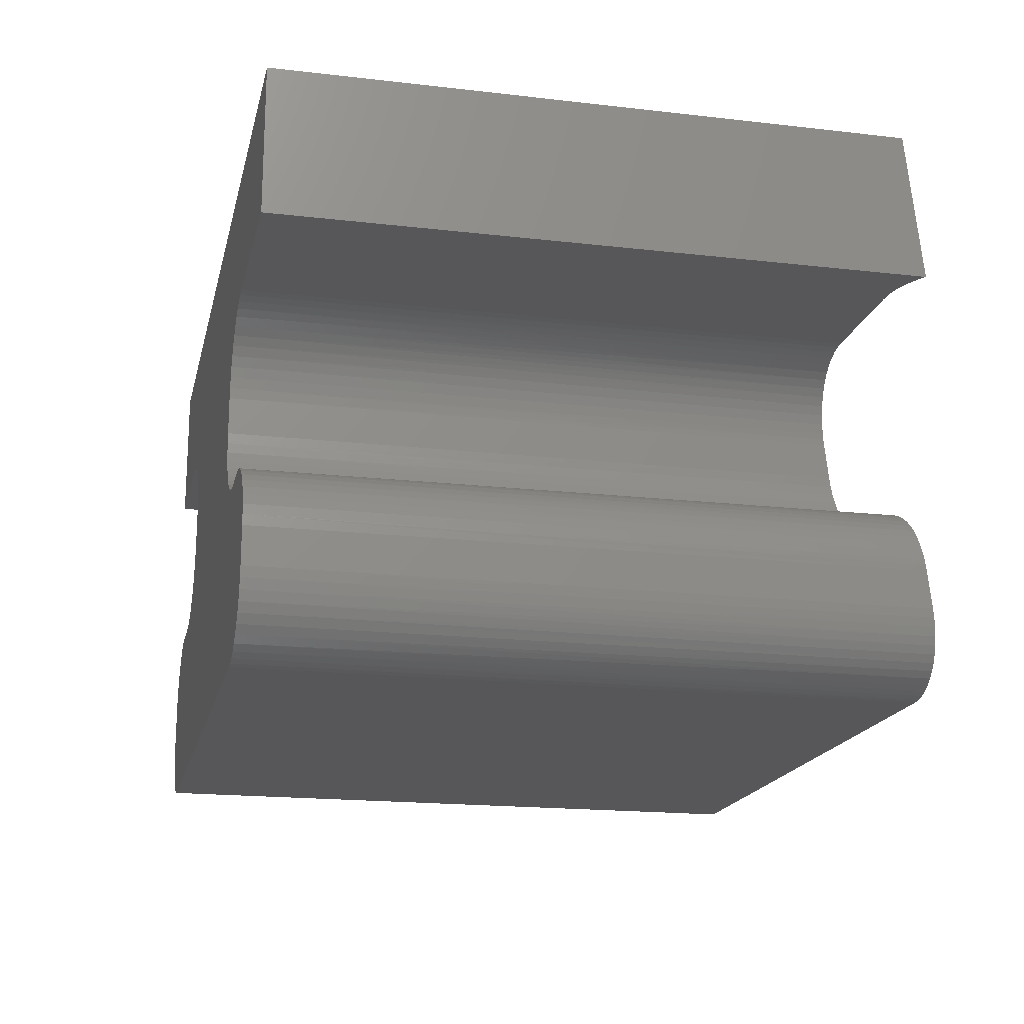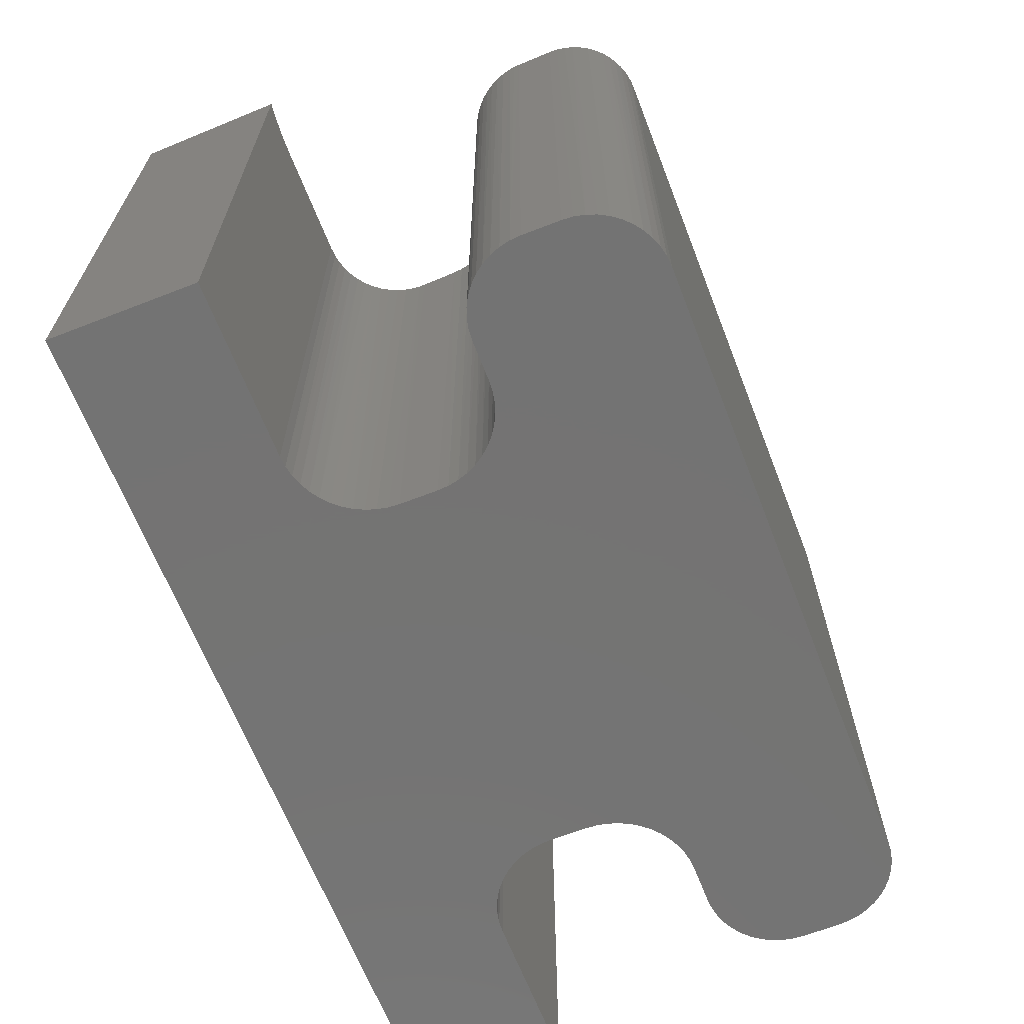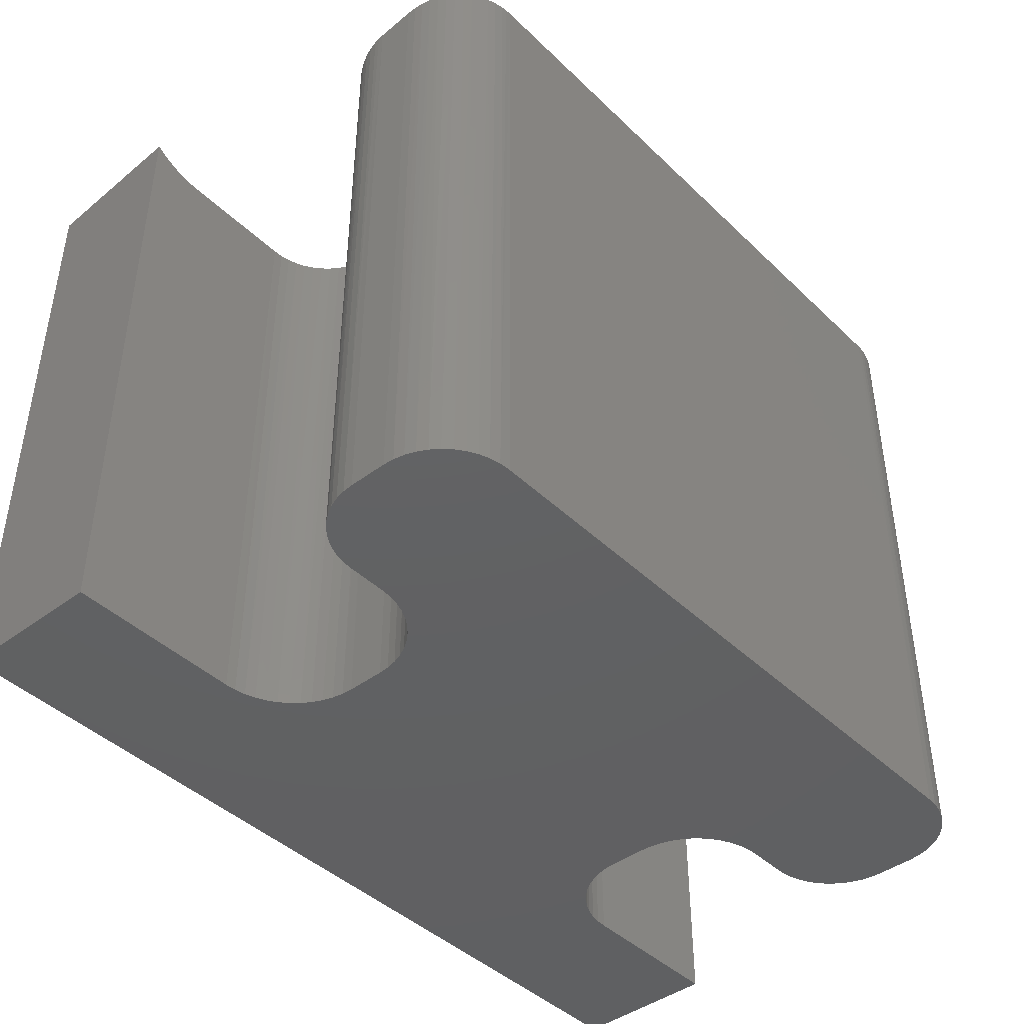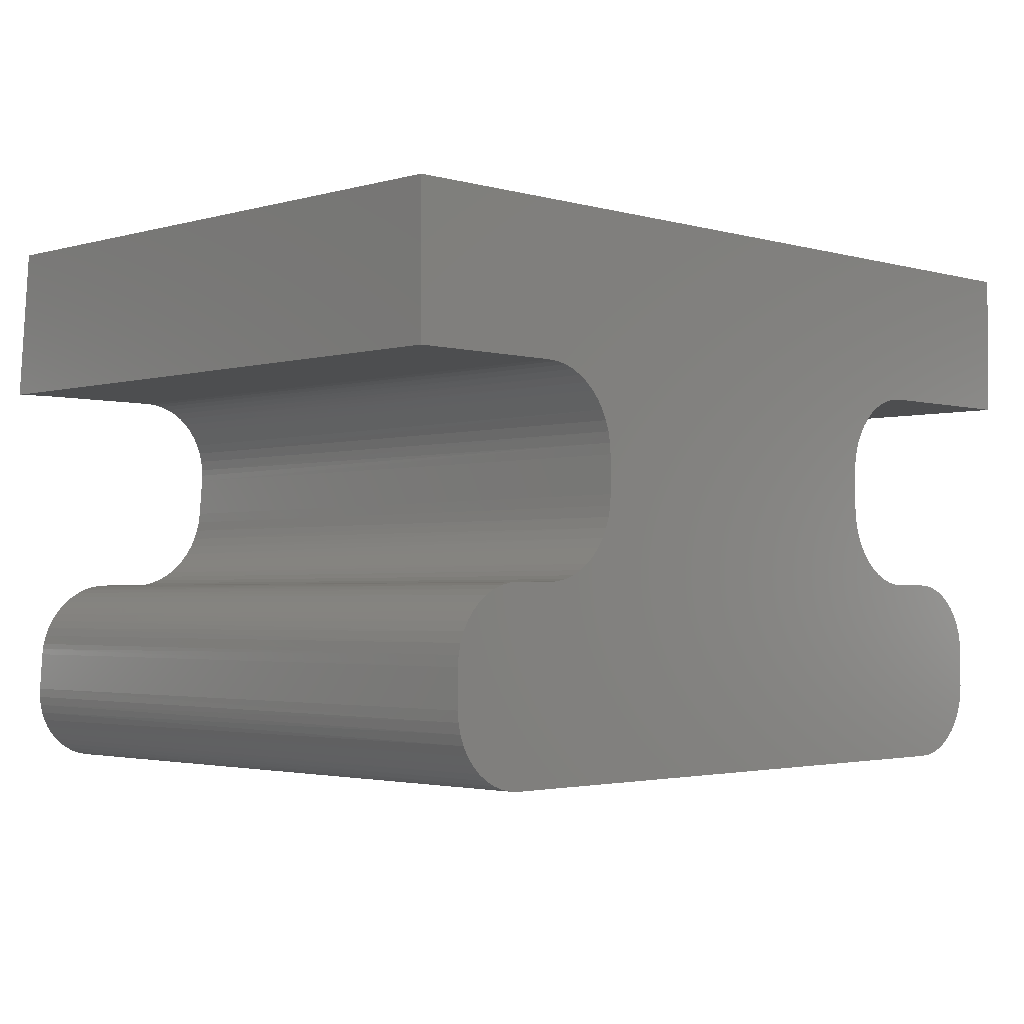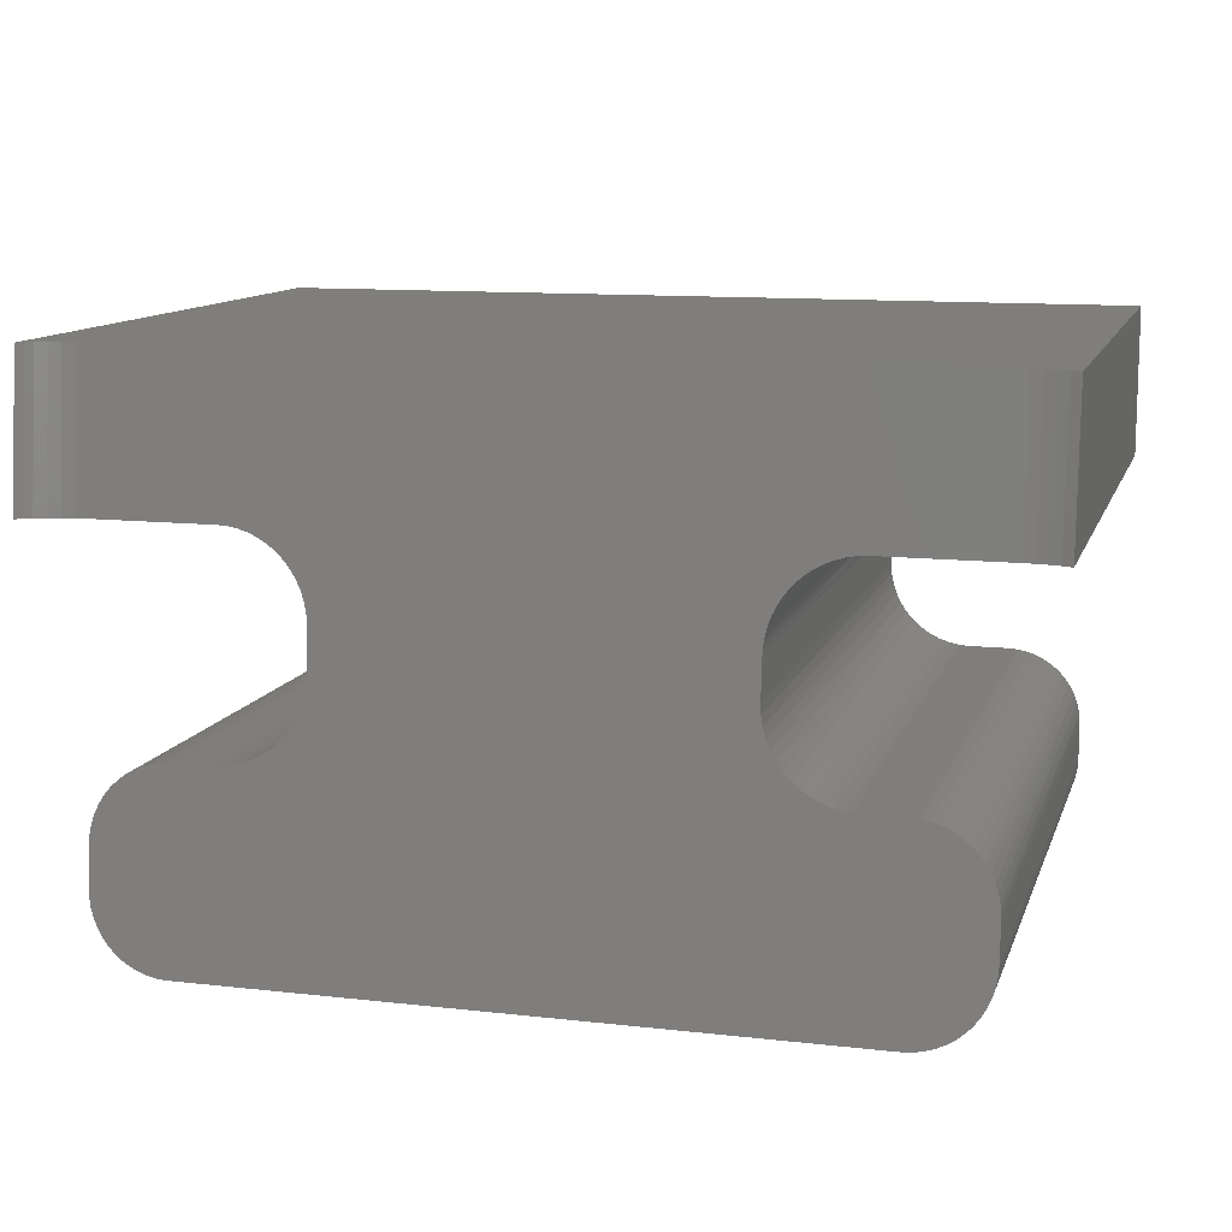
<metadata>
{"format":"stl","ext":"stl","renderer":"f3d","projection":"perspective","resolution":1024,"background":"white","views":[{"elev":-18.0,"azim":-102.7,"up":"+Y"},{"elev":-65.8,"azim":-68.7,"up":"+Z"},{"elev":-43.1,"azim":-48.4,"up":"+Z"},{"elev":-2.4,"azim":135.0,"up":"+Y"},{"elev":11.6,"azim":15.3,"up":"+Y"}]}
</metadata>
<code>
# stl→obj: 248 verts, 492 faces
v -16.54 289.7 8.866e-15
v -16 289.7 8.867e-15
v -14 289.7 8.867e-15
v 14 289.7 8.867e-15
v 16 289.7 8.867e-15
v 16.54 289.7 8.866e-15
v 17.07 289.5 8.862e-15
v -17.07 289.5 8.862e-15
v 22.05 307.5 9.412e-15
v 22.05 300 9.182e-15
v 14 300 9.182e-15
v -14 300 9.182e-15
v -22.98 300 9.182e-15
v -22.98 307.5 9.412e-15
v -19.76 283.5 8.676e-15
v 19.65 282.9 8.66e-15
v -19.65 282.9 8.66e-15
v 19.46 282.4 8.644e-15
v -19.46 282.4 8.644e-15
v 19.2 281.9 8.629e-15
v -19.2 281.9 8.629e-15
v 18.87 281.5 8.616e-15
v -18.87 281.5 8.616e-15
v 18.49 281.1 8.604e-15
v -18.49 281.1 8.604e-15
v 18.05 280.8 8.595e-15
v -18.05 280.8 8.595e-15
v 17.58 280.5 8.587e-15
v -17.58 280.5 8.587e-15
v 17.07 280.4 8.581e-15
v -17.07 280.4 8.581e-15
v 16.54 280.2 8.577e-15
v -16.54 280.2 8.577e-15
v 16 280.2 8.576e-15
v -16 280.2 8.576e-15
v 19.76 283.5 8.676e-15
v -19.8 284 8.692e-15
v 19.8 284 8.692e-15
v -19.8 285.9 8.751e-15
v 19.8 285.9 8.751e-15
v -19.76 286.4 8.767e-15
v 19.76 286.4 8.767e-15
v -19.65 287 8.783e-15
v 19.65 287 8.783e-15
v -19.46 287.5 8.799e-15
v 19.46 287.5 8.799e-15
v -19.2 288 8.813e-15
v 19.2 288 8.813e-15
v -18.87 288.4 8.827e-15
v 18.87 288.4 8.827e-15
v -18.49 288.8 8.838e-15
v 18.49 288.8 8.838e-15
v -18.05 289.1 8.848e-15
v 18.05 289.1 8.848e-15
v -17.58 289.4 8.856e-15
v 17.58 289.4 8.856e-15
v -9.8 293.9 8.995e-15
v 9.836 293.4 8.979e-15
v -9.836 293.4 8.979e-15
v 9.943 292.8 8.962e-15
v -9.943 292.8 8.962e-15
v 10.12 292.3 8.946e-15
v -10.12 292.3 8.946e-15
v 10.36 291.8 8.931e-15
v -10.36 291.8 8.931e-15
v 10.67 291.3 8.917e-15
v -10.67 291.3 8.917e-15
v 11.03 290.9 8.904e-15
v -11.03 290.9 8.904e-15
v 11.44 290.6 8.893e-15
v -11.44 290.6 8.893e-15
v 11.9 290.3 8.884e-15
v -11.9 290.3 8.884e-15
v 12.39 290 8.877e-15
v -12.39 290 8.877e-15
v 12.91 289.8 8.871e-15
v -12.91 289.8 8.871e-15
v 13.45 289.7 8.868e-15
v -13.45 289.7 8.868e-15
v 9.8 293.9 8.995e-15
v -9.8 295.8 9.054e-15
v 9.8 295.8 9.054e-15
v -9.836 296.3 9.07e-15
v 9.836 296.3 9.07e-15
v -9.943 296.9 9.087e-15
v 9.943 296.9 9.087e-15
v -10.12 297.4 9.103e-15
v 10.12 297.4 9.103e-15
v -10.36 297.9 9.118e-15
v 10.36 297.9 9.118e-15
v -10.67 298.4 9.132e-15
v 10.67 298.4 9.132e-15
v -11.03 298.8 9.144e-15
v 11.03 298.8 9.144e-15
v -11.44 299.1 9.155e-15
v 11.44 299.1 9.155e-15
v -11.9 299.4 9.165e-15
v 11.9 299.4 9.165e-15
v -12.39 299.7 9.172e-15
v 12.39 299.7 9.172e-15
v -12.91 299.9 9.178e-15
v 12.91 299.9 9.178e-15
v -13.45 300 9.181e-15
v 13.45 300 9.181e-15
v -14 300 31.7
v -20 300 31.7
v -20.59 300 31.73
v -21.17 300 31.84
v -21.74 300 32.01
v -22.28 300 32.25
v -22.64 300 32.45
v -22.98 300 32.69
v -22.28 307.5 31.46
v -22.64 307.5 31.66
v -22.98 307.5 31.89
v -21.74 307.5 31.22
v -21.17 307.5 31.04
v -20.59 307.5 30.94
v -20 307.5 30.9
v 22.05 300 32.14
v 21.56 300 31.95
v 21.05 300 31.81
v 20.53 300 31.73
v 20 300 31.7
v 14 300 31.7
v 20 307.5 30.9
v 16.45 289.7 32.79
v 16 289.7 32.79
v 14 289.7 32.79
v -14 289.7 32.79
v -16 289.7 32.79
v -16.45 289.7 32.79
v -16.89 289.6 32.8
v 16.89 289.6 32.8
v -9.8 295.8 32.14
v 9.812 296.1 32.11
v -9.812 296.1 32.11
v 9.848 296.4 32.08
v -9.848 296.4 32.08
v 9.951 296.9 32.02
v -9.951 296.9 32.02
v 10.11 297.4 31.97
v -10.11 297.4 31.97
v 10.33 297.8 31.93
v -10.33 297.8 31.93
v 10.59 298.3 31.88
v -10.59 298.3 31.88
v 10.91 298.6 31.84
v -10.91 298.6 31.84
v 11.26 299 31.81
v -11.26 299 31.81
v 11.66 299.3 31.77
v -11.66 299.3 31.77
v 12.09 299.5 31.75
v -12.09 299.5 31.75
v 12.54 299.7 31.73
v -12.54 299.7 31.73
v 13.02 299.9 31.71
v -13.02 299.9 31.71
v 13.5 300 31.7
v -13.5 300 31.7
v 9.8 295.8 32.14
v -9.8 293.9 32.34
v 9.8 293.9 32.34
v -9.829 293.4 32.4
v 9.829 293.4 32.4
v -9.917 292.9 32.45
v 9.917 292.9 32.45
v -10.06 292.4 32.5
v 10.06 292.4 32.5
v -10.26 292 32.54
v 10.26 292 32.54
v -10.51 291.6 32.59
v 10.51 291.6 32.59
v -10.82 291.2 32.63
v 10.82 291.2 32.63
v -11.16 290.8 32.67
v 11.16 290.8 32.67
v -11.55 290.5 32.7
v 11.55 290.5 32.7
v -11.97 290.2 32.73
v 11.97 290.2 32.73
v -12.42 290 32.75
v 12.42 290 32.75
v -12.89 289.9 32.77
v 12.89 289.9 32.77
v -13.37 289.7 32.78
v 13.37 289.7 32.78
v -13.69 289.7 32.79
v 13.69 289.7 32.79
v -19.8 284 33.39
v 19.8 285.9 33.19
v -19.8 285.9 33.19
v 19.79 286.2 33.16
v -19.79 286.2 33.16
v 19.76 286.5 33.13
v -19.76 286.5 33.13
v 19.66 286.9 33.08
v -19.66 286.9 33.08
v 19.52 287.3 33.04
v -19.52 287.3 33.04
v 19.32 287.7 32.99
v -19.32 287.7 32.99
v 19.08 288.1 32.95
v -19.08 288.1 32.95
v 18.8 288.5 32.92
v -18.8 288.5 32.92
v 18.48 288.8 32.88
v -18.48 288.8 32.88
v 18.12 289.1 32.85
v -18.12 289.1 32.85
v 17.73 289.3 32.83
v -17.73 289.3 32.83
v 17.32 289.5 32.81
v -17.32 289.5 32.81
v 19.8 284 33.39
v -19.77 283.6 33.44
v 19.77 283.6 33.44
v -19.69 283.1 33.48
v 19.69 283.1 33.48
v -19.56 282.7 33.53
v 19.56 282.7 33.53
v -19.38 282.3 33.57
v 19.38 282.3 33.57
v -19.15 281.9 33.61
v 19.15 281.9 33.61
v -18.88 281.5 33.65
v 18.88 281.5 33.65
v -18.57 281.2 33.68
v 18.57 281.2 33.68
v -18.22 280.9 33.71
v 18.22 280.9 33.71
v -17.84 280.7 33.74
v 17.84 280.7 33.74
v -17.43 280.5 33.76
v 17.43 280.5 33.76
v -17.01 280.3 33.78
v 17.01 280.3 33.78
v -16.57 280.2 33.79
v 16.57 280.2 33.79
v -16.28 280.2 33.79
v 16.28 280.2 33.79
v -16 280.2 33.79
v 16 280.2 33.79
v 20.53 307.5 30.93
v 21.05 307.5 31.02
v 21.56 307.5 31.16
v 22.05 307.5 31.35
f 1 2 3
f 1 3 4
f 1 4 5
f 1 5 6
f 1 6 7
f 1 7 8
f 9 10 11
f 9 11 12
f 9 12 13
f 9 13 14
f 15 16 17
f 17 16 18
f 17 18 19
f 19 18 20
f 19 20 21
f 21 20 22
f 21 22 23
f 23 22 24
f 23 24 25
f 25 24 26
f 25 26 27
f 27 26 28
f 27 28 29
f 29 28 30
f 29 30 31
f 31 30 32
f 31 32 33
f 33 32 34
f 33 34 35
f 16 15 36
f 36 15 37
f 36 37 38
f 38 37 39
f 38 39 40
f 40 39 41
f 40 41 42
f 42 41 43
f 42 43 44
f 44 43 45
f 44 45 46
f 46 45 47
f 46 47 48
f 48 47 49
f 48 49 50
f 50 49 51
f 50 51 52
f 52 51 53
f 52 53 54
f 54 53 55
f 54 55 56
f 56 55 8
f 56 8 7
f 57 58 59
f 59 58 60
f 59 60 61
f 61 60 62
f 61 62 63
f 63 62 64
f 63 64 65
f 65 64 66
f 65 66 67
f 67 66 68
f 67 68 69
f 69 68 70
f 69 70 71
f 71 70 72
f 71 72 73
f 73 72 74
f 73 74 75
f 75 74 76
f 75 76 77
f 77 76 78
f 77 78 79
f 79 78 4
f 79 4 3
f 58 57 80
f 80 57 81
f 80 81 82
f 82 81 83
f 82 83 84
f 84 83 85
f 84 85 86
f 86 85 87
f 86 87 88
f 88 87 89
f 88 89 90
f 90 89 91
f 90 91 92
f 92 91 93
f 92 93 94
f 94 93 95
f 94 95 96
f 96 95 97
f 96 97 98
f 98 97 99
f 98 99 100
f 100 99 101
f 100 101 102
f 102 101 103
f 102 103 104
f 104 103 12
f 104 12 11
f 13 12 105
f 13 105 106
f 13 106 107
f 13 107 108
f 13 108 109
f 13 109 110
f 13 110 111
f 13 111 112
f 109 113 110
f 110 113 114
f 110 114 111
f 111 114 115
f 111 115 112
f 113 109 116
f 116 109 108
f 116 108 117
f 117 108 107
f 117 107 118
f 118 107 106
f 118 106 119
f 10 120 121
f 10 121 122
f 10 122 123
f 10 123 124
f 10 124 125
f 10 125 11
f 119 106 105
f 119 105 125
f 119 125 124
f 119 124 126
f 127 128 129
f 127 129 130
f 127 130 131
f 127 131 132
f 127 132 133
f 127 133 134
f 135 136 137
f 137 136 138
f 137 138 139
f 139 138 140
f 139 140 141
f 141 140 142
f 141 142 143
f 143 142 144
f 143 144 145
f 145 144 146
f 145 146 147
f 147 146 148
f 147 148 149
f 149 148 150
f 149 150 151
f 151 150 152
f 151 152 153
f 153 152 154
f 153 154 155
f 155 154 156
f 155 156 157
f 157 156 158
f 157 158 159
f 159 158 160
f 159 160 161
f 161 160 125
f 161 125 105
f 136 135 162
f 162 135 163
f 162 163 164
f 164 163 165
f 164 165 166
f 166 165 167
f 166 167 168
f 168 167 169
f 168 169 170
f 170 169 171
f 170 171 172
f 172 171 173
f 172 173 174
f 174 173 175
f 174 175 176
f 176 175 177
f 176 177 178
f 178 177 179
f 178 179 180
f 180 179 181
f 180 181 182
f 182 181 183
f 182 183 184
f 184 183 185
f 184 185 186
f 186 185 187
f 186 187 188
f 188 187 189
f 188 189 190
f 190 189 130
f 190 130 129
f 191 192 193
f 193 192 194
f 193 194 195
f 195 194 196
f 195 196 197
f 197 196 198
f 197 198 199
f 199 198 200
f 199 200 201
f 201 200 202
f 201 202 203
f 203 202 204
f 203 204 205
f 205 204 206
f 205 206 207
f 207 206 208
f 207 208 209
f 209 208 210
f 209 210 211
f 211 210 212
f 211 212 213
f 213 212 214
f 213 214 215
f 215 214 134
f 215 134 133
f 192 191 216
f 216 191 217
f 216 217 218
f 218 217 219
f 218 219 220
f 220 219 221
f 220 221 222
f 222 221 223
f 222 223 224
f 224 223 225
f 224 225 226
f 226 225 227
f 226 227 228
f 228 227 229
f 228 229 230
f 230 229 231
f 230 231 232
f 232 231 233
f 232 233 234
f 234 233 235
f 234 235 236
f 236 235 237
f 236 237 238
f 238 237 239
f 238 239 240
f 240 239 241
f 240 241 242
f 242 241 243
f 242 243 244
f 122 245 123
f 123 245 126
f 123 126 124
f 245 122 246
f 246 122 121
f 246 121 247
f 247 121 120
f 247 120 248
f 9 248 10
f 10 248 120
f 14 115 114
f 14 114 113
f 14 113 116
f 14 116 117
f 14 117 118
f 14 118 119
f 14 119 9
f 9 119 126
f 9 126 245
f 9 245 246
f 9 246 247
f 9 247 248
f 13 112 14
f 14 112 115
f 15 17 219
f 221 219 17
f 17 19 221
f 221 19 223
f 223 19 21
f 229 227 23
f 23 25 229
f 231 229 25
f 25 27 231
f 233 231 27
f 27 29 233
f 233 29 235
f 235 29 31
f 191 37 217
f 217 37 15
f 217 15 219
f 23 227 21
f 21 227 225
f 21 225 223
f 33 239 31
f 31 239 237
f 31 237 235
f 35 243 33
f 33 243 241
f 33 241 239
f 36 220 16
f 16 220 222
f 16 222 18
f 222 224 18
f 20 18 224
f 224 226 20
f 22 230 24
f 24 230 232
f 24 232 26
f 26 232 234
f 26 234 28
f 234 236 28
f 30 28 236
f 236 238 30
f 38 216 36
f 36 216 218
f 36 218 220
f 20 226 22
f 22 226 228
f 22 228 230
f 30 238 32
f 32 238 240
f 32 240 242
f 244 34 242
f 242 34 32
f 34 244 35
f 35 244 243
f 39 37 193
f 193 37 191
f 1 8 133
f 215 133 8
f 8 55 215
f 215 55 213
f 213 55 53
f 207 209 51
f 51 49 207
f 205 207 49
f 49 47 205
f 203 205 47
f 47 45 203
f 203 45 201
f 201 45 43
f 131 2 132
f 132 2 1
f 132 1 133
f 51 209 53
f 53 209 211
f 53 211 213
f 41 197 43
f 43 197 199
f 43 199 201
f 39 193 41
f 41 193 195
f 41 195 197
f 2 131 3
f 3 131 130
f 147 91 89
f 91 147 149
f 149 93 91
f 93 149 151
f 151 95 93
f 95 151 153
f 153 97 95
f 155 97 153
f 99 97 155
f 157 99 155
f 101 99 157
f 159 101 157
f 103 101 159
f 139 83 137
f 137 83 81
f 137 81 135
f 147 89 145
f 145 89 87
f 145 87 143
f 143 87 85
f 143 85 141
f 141 85 83
f 141 83 139
f 159 161 103
f 103 161 105
f 103 105 12
f 81 57 135
f 135 57 163
f 179 71 73
f 71 179 177
f 177 69 71
f 69 177 175
f 175 67 69
f 67 175 173
f 173 65 67
f 171 65 173
f 63 65 171
f 169 63 171
f 61 63 169
f 167 61 169
f 59 61 167
f 187 79 189
f 189 79 3
f 189 3 130
f 179 73 181
f 181 73 75
f 181 75 183
f 183 75 77
f 183 77 185
f 185 77 79
f 185 79 187
f 167 165 59
f 59 165 163
f 59 163 57
f 40 192 38
f 38 192 216
f 4 129 5
f 5 129 128
f 6 134 7
f 7 134 214
f 7 214 56
f 214 212 56
f 54 56 212
f 212 210 54
f 52 206 50
f 50 206 204
f 50 204 48
f 48 204 202
f 48 202 46
f 202 200 46
f 44 46 200
f 200 198 44
f 5 128 6
f 6 128 127
f 6 127 134
f 54 210 52
f 52 210 208
f 52 208 206
f 44 198 42
f 42 198 196
f 42 196 194
f 192 40 194
f 194 40 42
f 82 162 80
f 80 162 164
f 92 146 90
f 148 146 92
f 94 148 92
f 150 148 94
f 96 150 94
f 152 150 96
f 98 152 96
f 98 154 152
f 154 98 100
f 100 156 154
f 156 100 102
f 102 158 156
f 158 102 104
f 138 136 84
f 84 136 162
f 84 162 82
f 146 144 90
f 90 144 142
f 90 142 88
f 88 142 140
f 88 140 86
f 86 140 138
f 86 138 84
f 158 104 160
f 160 104 11
f 160 11 125
f 70 180 72
f 178 180 70
f 68 178 70
f 176 178 68
f 66 176 68
f 174 176 66
f 64 174 66
f 64 172 174
f 172 64 62
f 62 170 172
f 170 62 60
f 60 168 170
f 168 60 58
f 188 190 78
f 78 190 129
f 78 129 4
f 180 182 72
f 72 182 184
f 72 184 74
f 74 184 186
f 74 186 76
f 76 186 188
f 76 188 78
f 168 58 166
f 166 58 80
f 166 80 164

</code>
